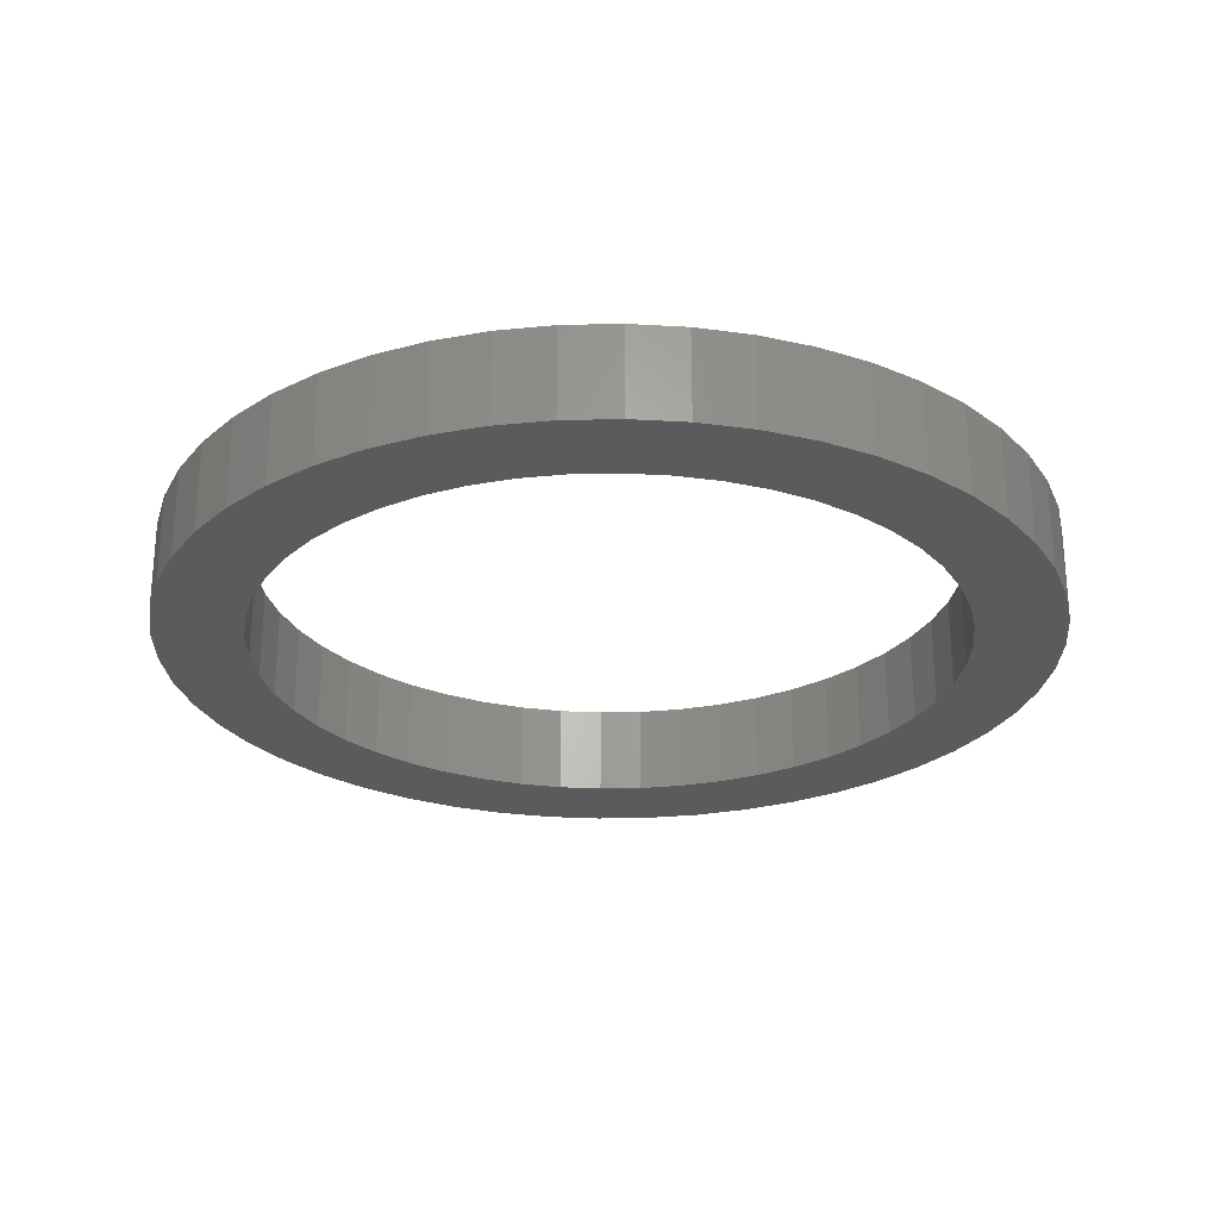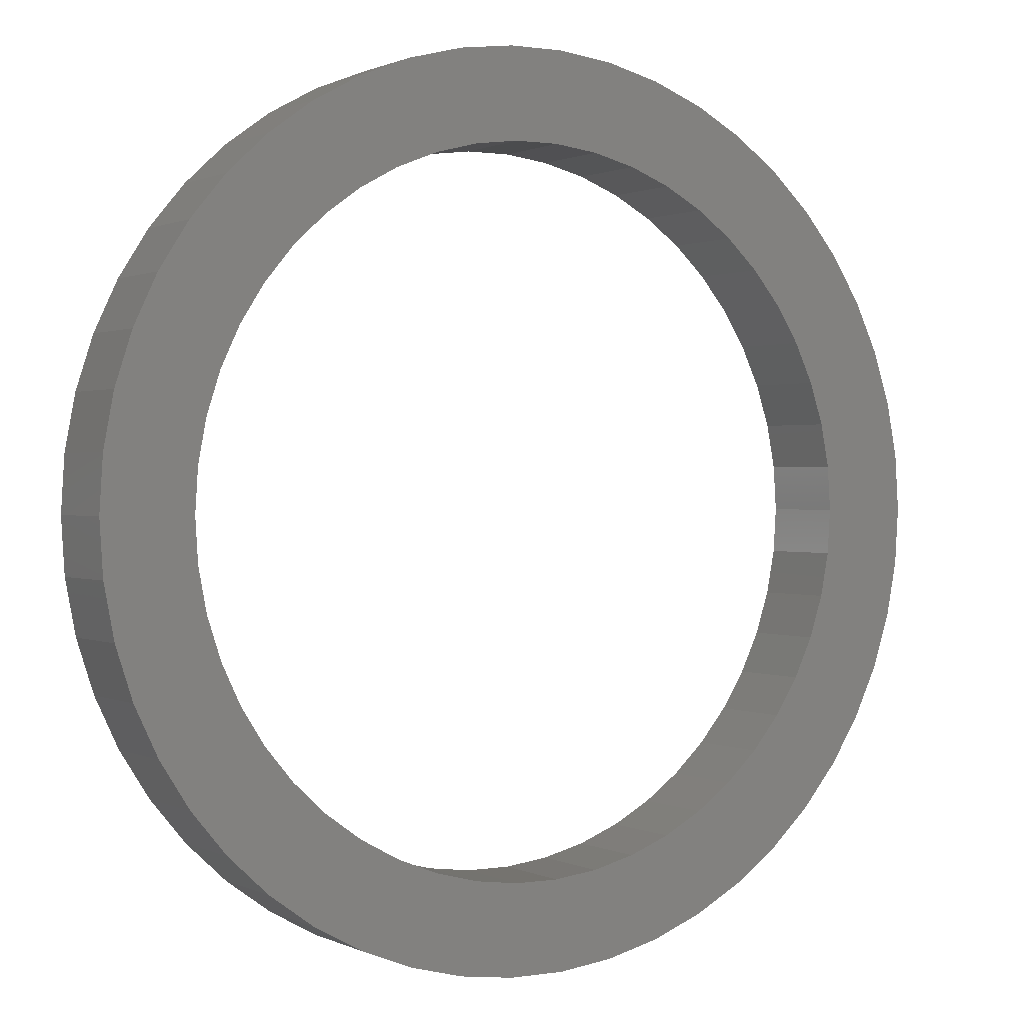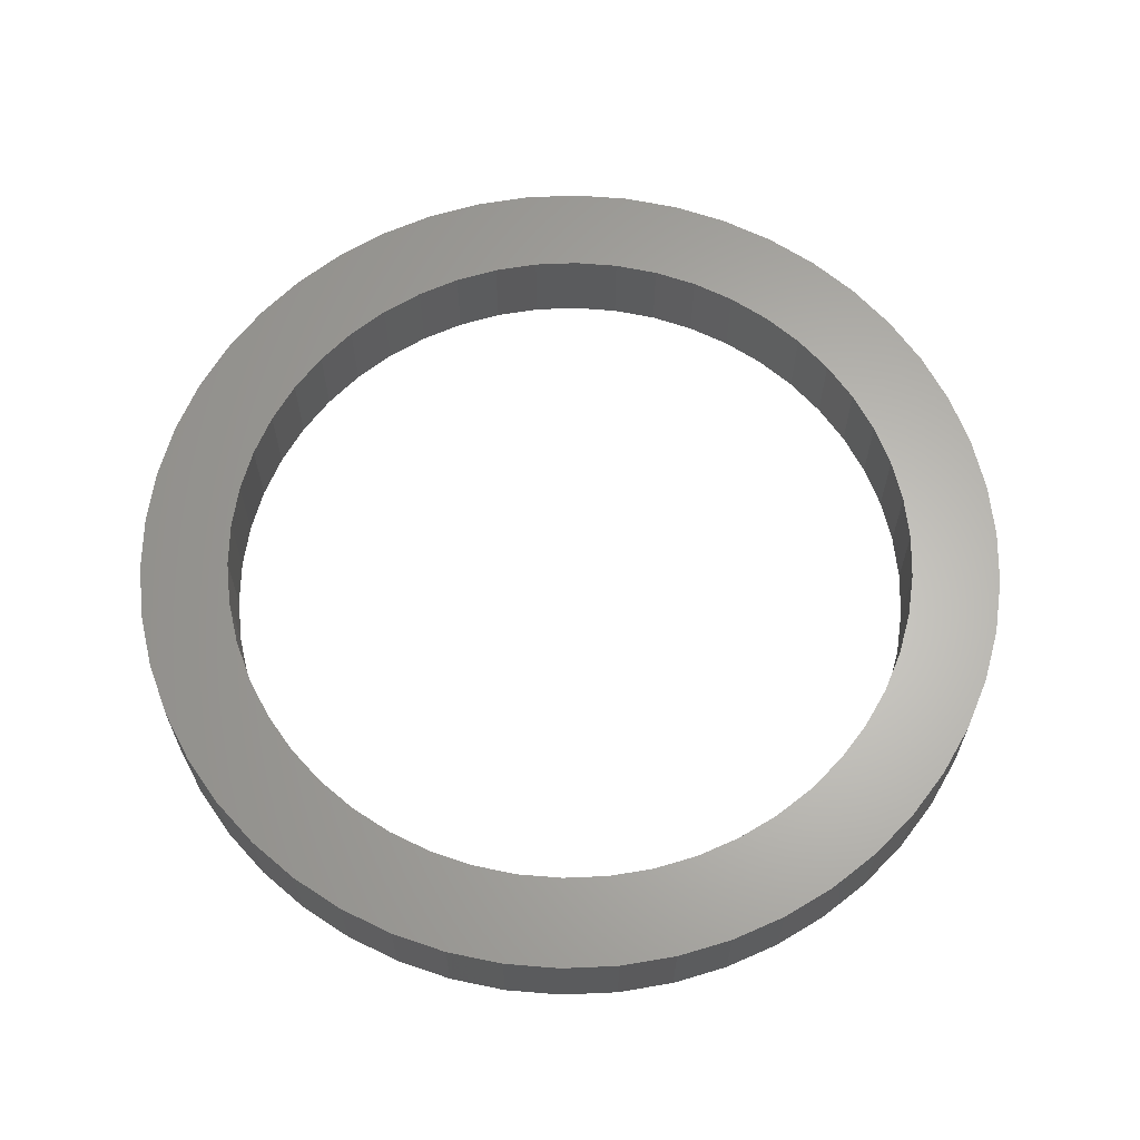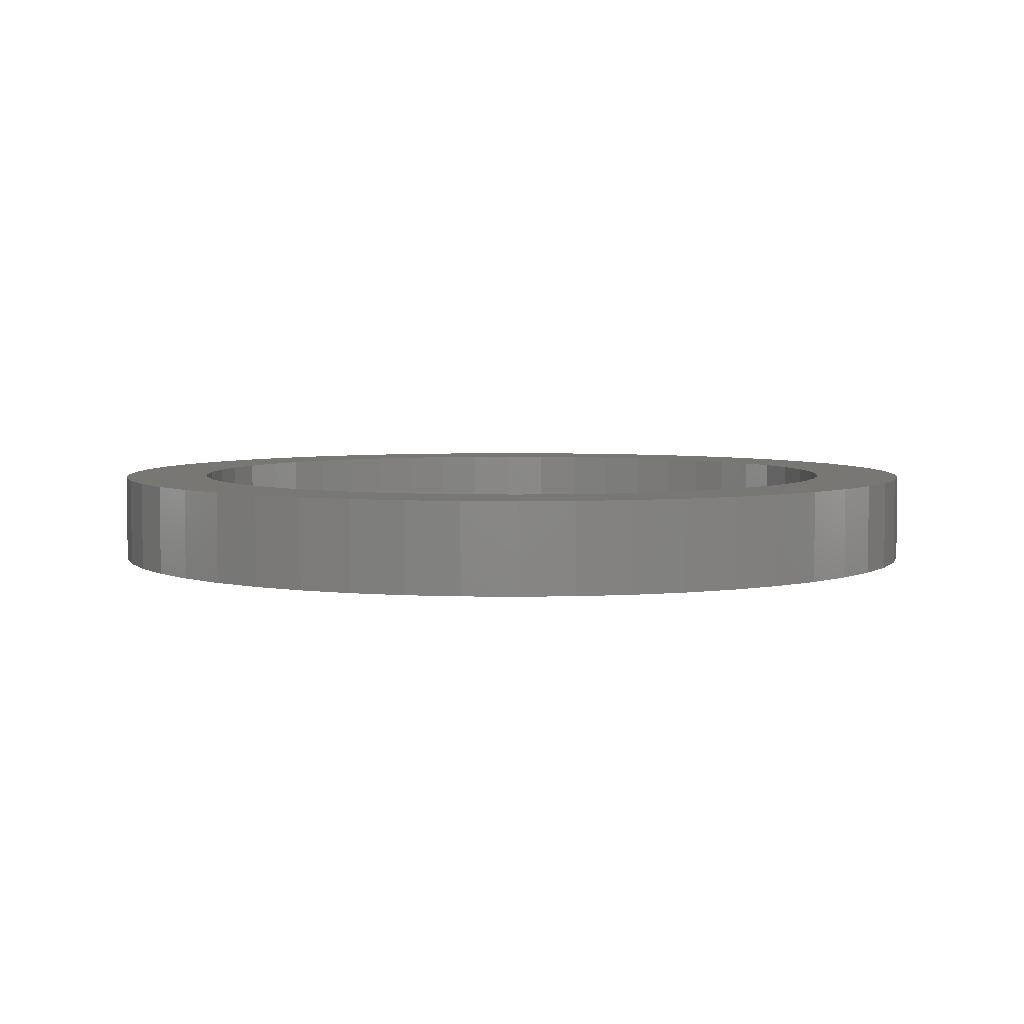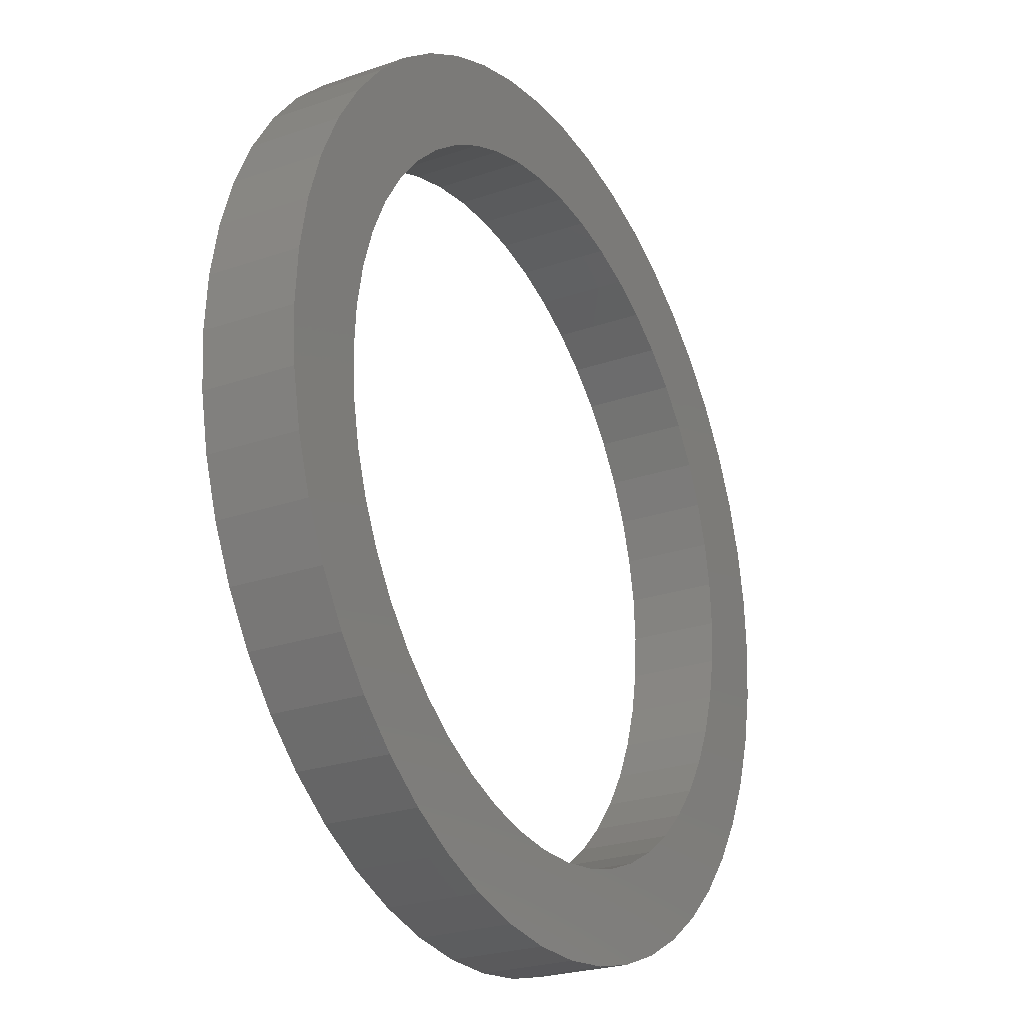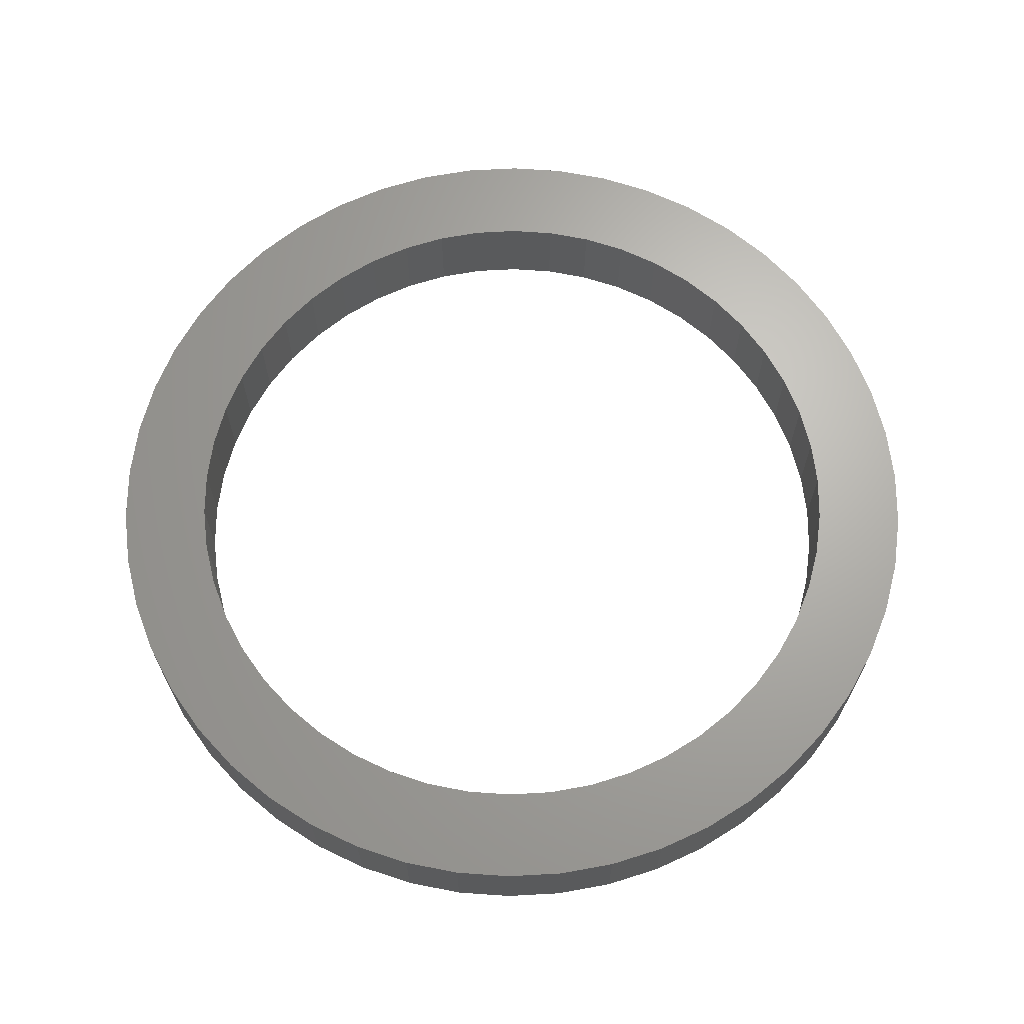
<metadata>
{"format":"stl","ext":"stl","renderer":"f3d","projection":"perspective","resolution":1024,"background":"white","views":[{"elev":-26.3,"azim":-70.0,"up":"+Z"},{"elev":0.8,"azim":149.0,"up":"+Y"},{"elev":64.1,"azim":-60.1,"up":"+Z"},{"elev":4.6,"azim":17.2,"up":"+Z"},{"elev":-24.8,"azim":-60.4,"up":"+Y"},{"elev":66.5,"azim":-39.2,"up":"+Z"}]}
</metadata>
<code>
# stl→obj: 200 verts, 400 faces
v 62.7 0 13
v 62.21 7.858 0
v 62.21 7.858 13
v 62.7 0 0
v -62.7 0 0
v -62.21 7.858 13
v -62.21 7.858 0
v -62.7 0 13
v 3.937 62.58 0
v -3.937 62.58 13
v 3.937 62.58 13
v -3.937 62.58 0
v -3.937 -62.58 0
v 3.937 -62.58 13
v -3.937 -62.58 13
v 3.937 -62.58 0
v 45.71 -42.92 13
v 50.73 -36.85 0
v 50.73 -36.85 13
v 45.71 -42.92 0
v 45.71 42.92 0
v 39.97 48.31 13
v 45.71 42.92 13
v 39.97 48.31 0
v -39.97 48.31 0
v -45.71 42.92 13
v -39.97 48.31 13
v -45.71 42.92 0
v -19.38 59.63 0
v -26.7 56.73 13
v -19.38 59.63 13
v -26.7 56.73 0
v 58.3 23.08 13
v 54.94 30.21 0
v 54.94 30.21 13
v 58.3 23.08 0
v 26.7 56.73 0
v 19.38 59.63 13
v 26.7 56.73 13
v 19.38 59.63 0
v 33.6 52.94 0
v 33.6 52.94 13
v -58.3 23.08 0
v -54.94 30.21 13
v -54.94 30.21 0
v -58.3 23.08 13
v -50.73 36.85 13
v -50.73 36.85 0
v 50 0 13
v 49.61 6.267 13
v 60.73 15.59 13
v 62.21 -7.858 13
v 48.43 12.43 13
v 49.61 -6.267 13
v 46.49 18.41 13
v 60.73 -15.59 13
v 43.82 24.09 13
v 50.73 36.85 13
v 48.43 -12.43 13
v 58.3 -23.08 13
v 40.45 29.39 13
v 36.45 34.23 13
v 31.87 38.53 13
v 26.79 42.22 13
v 21.29 45.24 13
v 15.45 47.55 13
v 11.75 61.59 13
v 9.369 49.11 13
v 3.14 49.9 13
v -3.14 49.9 13
v -9.369 49.11 13
v -11.75 61.59 13
v -15.45 47.55 13
v -21.29 45.24 13
v -26.79 42.22 13
v -33.6 52.94 13
v -31.87 38.53 13
v -36.45 34.23 13
v -40.45 29.39 13
v -43.82 24.09 13
v -46.49 18.41 13
v -48.43 12.43 13
v 46.49 -18.41 13
v 54.94 -30.21 13
v 43.82 -24.09 13
v 40.45 -29.39 13
v 36.45 -34.23 13
v 39.97 -48.31 13
v 31.87 -38.53 13
v 33.6 -52.94 13
v 26.79 -42.22 13
v 26.7 -56.73 13
v 21.29 -45.24 13
v 19.38 -59.63 13
v 15.45 -47.55 13
v 11.75 -61.59 13
v 9.369 -49.11 13
v 3.14 -49.9 13
v -3.14 -49.9 13
v -9.369 -49.11 13
v -11.75 -61.59 13
v -15.45 -47.55 13
v -19.38 -59.63 13
v -21.29 -45.24 13
v -26.7 -56.73 13
v -26.79 -42.22 13
v -33.6 -52.94 13
v -31.87 -38.53 13
v -39.97 -48.31 13
v -36.45 -34.23 13
v -45.71 -42.92 13
v -40.45 -29.39 13
v -50.73 -36.85 13
v -43.82 -24.09 13
v -54.94 -30.21 13
v -46.49 -18.41 13
v -58.3 -23.08 13
v -48.43 -12.43 13
v -60.73 -15.59 13
v -49.61 -6.267 13
v -62.21 -7.858 13
v -50 0 13
v -60.73 15.59 13
v -49.61 6.267 13
v -33.6 52.94 0
v -11.75 61.59 0
v 50 0 0
v 62.21 -7.858 0
v 49.61 -6.267 0
v 60.73 -15.59 0
v 48.43 -12.43 0
v 58.3 -23.08 0
v 49.61 6.267 0
v 46.49 -18.41 0
v 54.94 -30.21 0
v 60.73 15.59 0
v 43.82 -24.09 0
v 48.43 12.43 0
v 40.45 -29.39 0
v 36.45 -34.23 0
v 39.97 -48.31 0
v 31.87 -38.53 0
v 33.6 -52.94 0
v 26.79 -42.22 0
v 26.7 -56.73 0
v 21.29 -45.24 0
v 19.38 -59.63 0
v 15.45 -47.55 0
v 11.75 -61.59 0
v 9.369 -49.11 0
v 3.14 -49.9 0
v -3.14 -49.9 0
v -9.369 -49.11 0
v -11.75 -61.59 0
v -15.45 -47.55 0
v -19.38 -59.63 0
v -21.29 -45.24 0
v -26.7 -56.73 0
v -26.79 -42.22 0
v -33.6 -52.94 0
v -31.87 -38.53 0
v -39.97 -48.31 0
v -36.45 -34.23 0
v -45.71 -42.92 0
v -40.45 -29.39 0
v -50.73 -36.85 0
v -43.82 -24.09 0
v -54.94 -30.21 0
v -46.49 -18.41 0
v -58.3 -23.08 0
v -48.43 -12.43 0
v 46.49 18.41 0
v 43.82 24.09 0
v 50.73 36.85 0
v 40.45 29.39 0
v 36.45 34.23 0
v 31.87 38.53 0
v 26.79 42.22 0
v 21.29 45.24 0
v 15.45 47.55 0
v 11.75 61.59 0
v 9.369 49.11 0
v 3.14 49.9 0
v -3.14 49.9 0
v -9.369 49.11 0
v -15.45 47.55 0
v -21.29 45.24 0
v -26.79 42.22 0
v -31.87 38.53 0
v -36.45 34.23 0
v -40.45 29.39 0
v -43.82 24.09 0
v -46.49 18.41 0
v -48.43 12.43 0
v -60.73 15.59 0
v -49.61 6.267 0
v -50 0 0
v -60.73 -15.59 0
v -49.61 -6.267 0
v -62.21 -7.858 0
f 1 2 3
f 2 1 4
f 5 6 7
f 6 5 8
f 9 10 11
f 10 9 12
f 13 14 15
f 14 13 16
f 17 18 19
f 18 17 20
f 21 22 23
f 22 21 24
f 25 26 27
f 26 25 28
f 29 30 31
f 30 29 32
f 33 34 35
f 34 33 36
f 37 38 39
f 38 37 40
f 41 39 42
f 39 41 37
f 43 44 45
f 44 43 46
f 45 47 48
f 47 45 44
f 49 1 3
f 50 3 51
f 1 49 52
f 53 51 33
f 54 52 49
f 55 33 35
f 52 54 56
f 57 35 58
f 59 56 54
f 56 59 60
f 3 50 49
f 51 53 50
f 33 55 53
f 61 58 23
f 35 57 55
f 58 61 57
f 62 23 22
f 23 62 61
f 63 22 42
f 22 63 62
f 42 64 63
f 39 64 42
f 39 65 64
f 38 65 39
f 38 66 65
f 67 66 38
f 67 68 66
f 11 68 67
f 11 69 68
f 11 70 69
f 10 70 11
f 10 71 70
f 72 71 10
f 72 73 71
f 31 73 72
f 31 74 73
f 30 74 31
f 30 75 74
f 76 75 30
f 75 76 77
f 27 77 76
f 77 27 78
f 26 78 27
f 78 26 79
f 47 79 26
f 79 47 80
f 44 80 47
f 80 44 81
f 81 46 82
f 46 81 44
f 83 60 59
f 60 83 84
f 85 84 83
f 84 85 19
f 86 19 85
f 19 86 17
f 87 17 86
f 17 87 88
f 89 88 87
f 88 89 90
f 91 90 89
f 91 92 90
f 93 92 91
f 93 94 92
f 95 94 93
f 95 96 94
f 97 96 95
f 97 14 96
f 98 14 97
f 99 14 98
f 99 15 14
f 100 15 99
f 100 101 15
f 102 101 100
f 102 103 101
f 104 103 102
f 104 105 103
f 106 105 104
f 107 106 108
f 106 107 105
f 109 108 110
f 108 109 107
f 111 110 112
f 113 112 114
f 110 111 109
f 115 114 116
f 117 116 118
f 119 118 120
f 112 113 111
f 121 120 122
f 123 82 46
f 82 123 124
f 114 115 113
f 6 124 123
f 116 117 115
f 124 6 122
f 118 119 117
f 8 122 6
f 120 121 119
f 122 8 121
f 125 27 76
f 27 125 25
f 126 31 72
f 31 126 29
f 127 4 128
f 129 128 130
f 4 127 2
f 131 130 132
f 133 2 127
f 134 132 135
f 2 133 136
f 137 135 18
f 138 136 133
f 136 138 36
f 128 129 127
f 130 131 129
f 132 134 131
f 139 18 20
f 135 137 134
f 18 139 137
f 140 20 141
f 20 140 139
f 142 141 143
f 141 142 140
f 143 144 142
f 145 144 143
f 145 146 144
f 147 146 145
f 147 148 146
f 149 148 147
f 149 150 148
f 16 150 149
f 16 151 150
f 16 152 151
f 13 152 16
f 13 153 152
f 154 153 13
f 154 155 153
f 156 155 154
f 156 157 155
f 158 157 156
f 158 159 157
f 160 159 158
f 159 160 161
f 162 161 160
f 161 162 163
f 164 163 162
f 163 164 165
f 166 165 164
f 165 166 167
f 168 167 166
f 167 168 169
f 169 170 171
f 170 169 168
f 172 36 138
f 36 172 34
f 173 34 172
f 34 173 174
f 175 174 173
f 174 175 21
f 176 21 175
f 21 176 24
f 177 24 176
f 24 177 41
f 178 41 177
f 178 37 41
f 179 37 178
f 179 40 37
f 180 40 179
f 180 181 40
f 182 181 180
f 182 9 181
f 183 9 182
f 184 9 183
f 184 12 9
f 185 12 184
f 185 126 12
f 186 126 185
f 186 29 126
f 187 29 186
f 187 32 29
f 188 32 187
f 125 188 189
f 188 125 32
f 25 189 190
f 189 25 125
f 28 190 191
f 48 191 192
f 190 28 25
f 45 192 193
f 43 193 194
f 195 194 196
f 191 48 28
f 7 196 197
f 198 171 170
f 171 198 199
f 192 45 48
f 200 199 198
f 193 43 45
f 199 200 197
f 194 195 43
f 5 197 200
f 196 7 195
f 197 5 7
f 51 36 33
f 36 51 136
f 3 136 51
f 136 3 2
f 58 21 23
f 21 58 174
f 35 174 58
f 174 35 34
f 40 67 38
f 67 40 181
f 181 11 67
f 11 181 9
f 24 42 22
f 42 24 41
f 7 123 195
f 123 7 6
f 12 72 10
f 72 12 126
f 52 4 1
f 4 52 128
f 143 88 90
f 88 143 141
f 147 92 94
f 92 147 145
f 84 132 60
f 132 84 135
f 48 26 28
f 26 48 47
f 195 46 43
f 46 195 123
f 32 76 30
f 76 32 125
f 60 130 56
f 130 60 132
f 158 103 105
f 103 158 156
f 164 113 166
f 113 164 111
f 200 8 5
f 8 200 121
f 198 121 200
f 121 198 119
f 170 119 198
f 119 170 117
f 141 17 88
f 17 141 20
f 145 90 92
f 90 145 143
f 149 94 96
f 94 149 147
f 16 96 14
f 96 16 149
f 19 135 84
f 135 19 18
f 56 128 52
f 128 56 130
f 154 15 101
f 15 154 13
f 162 107 109
f 107 162 160
f 156 101 103
f 101 156 154
f 164 109 111
f 109 164 162
f 160 105 107
f 105 160 158
f 166 115 168
f 115 166 113
f 168 117 170
f 117 168 115
f 127 50 133
f 50 127 49
f 122 196 124
f 196 122 197
f 184 69 70
f 69 184 183
f 151 99 98
f 99 151 152
f 140 89 87
f 89 140 142
f 177 62 63
f 62 177 176
f 190 77 78
f 77 190 189
f 187 73 74
f 73 187 186
f 172 57 173
f 57 172 55
f 180 65 66
f 65 180 179
f 182 66 68
f 66 182 180
f 179 64 65
f 64 179 178
f 80 191 79
f 191 80 192
f 79 190 78
f 190 79 191
f 189 75 77
f 75 189 188
f 185 70 71
f 70 185 184
f 150 98 97
f 98 150 151
f 138 55 172
f 55 138 53
f 133 53 138
f 53 133 50
f 175 62 176
f 62 175 61
f 173 61 175
f 61 173 57
f 183 68 69
f 68 183 182
f 178 63 64
f 63 178 177
f 81 192 80
f 192 81 193
f 124 194 82
f 194 124 196
f 188 74 75
f 74 188 187
f 186 71 73
f 71 186 185
f 129 49 127
f 49 129 54
f 140 86 139
f 86 140 87
f 157 106 104
f 106 157 159
f 142 91 89
f 91 142 144
f 146 95 93
f 95 146 148
f 82 193 81
f 193 82 194
f 134 59 131
f 59 134 83
f 131 54 129
f 54 131 59
f 137 83 134
f 83 137 85
f 139 85 137
f 85 139 86
f 161 110 108
f 110 161 163
f 110 165 112
f 165 110 163
f 114 169 116
f 169 114 167
f 120 197 122
f 197 120 199
f 118 199 120
f 199 118 171
f 116 171 118
f 171 116 169
f 144 93 91
f 93 144 146
f 148 97 95
f 97 148 150
f 152 100 99
f 100 152 153
f 159 108 106
f 108 159 161
f 112 167 114
f 167 112 165
f 153 102 100
f 102 153 155
f 155 104 102
f 104 155 157

</code>
